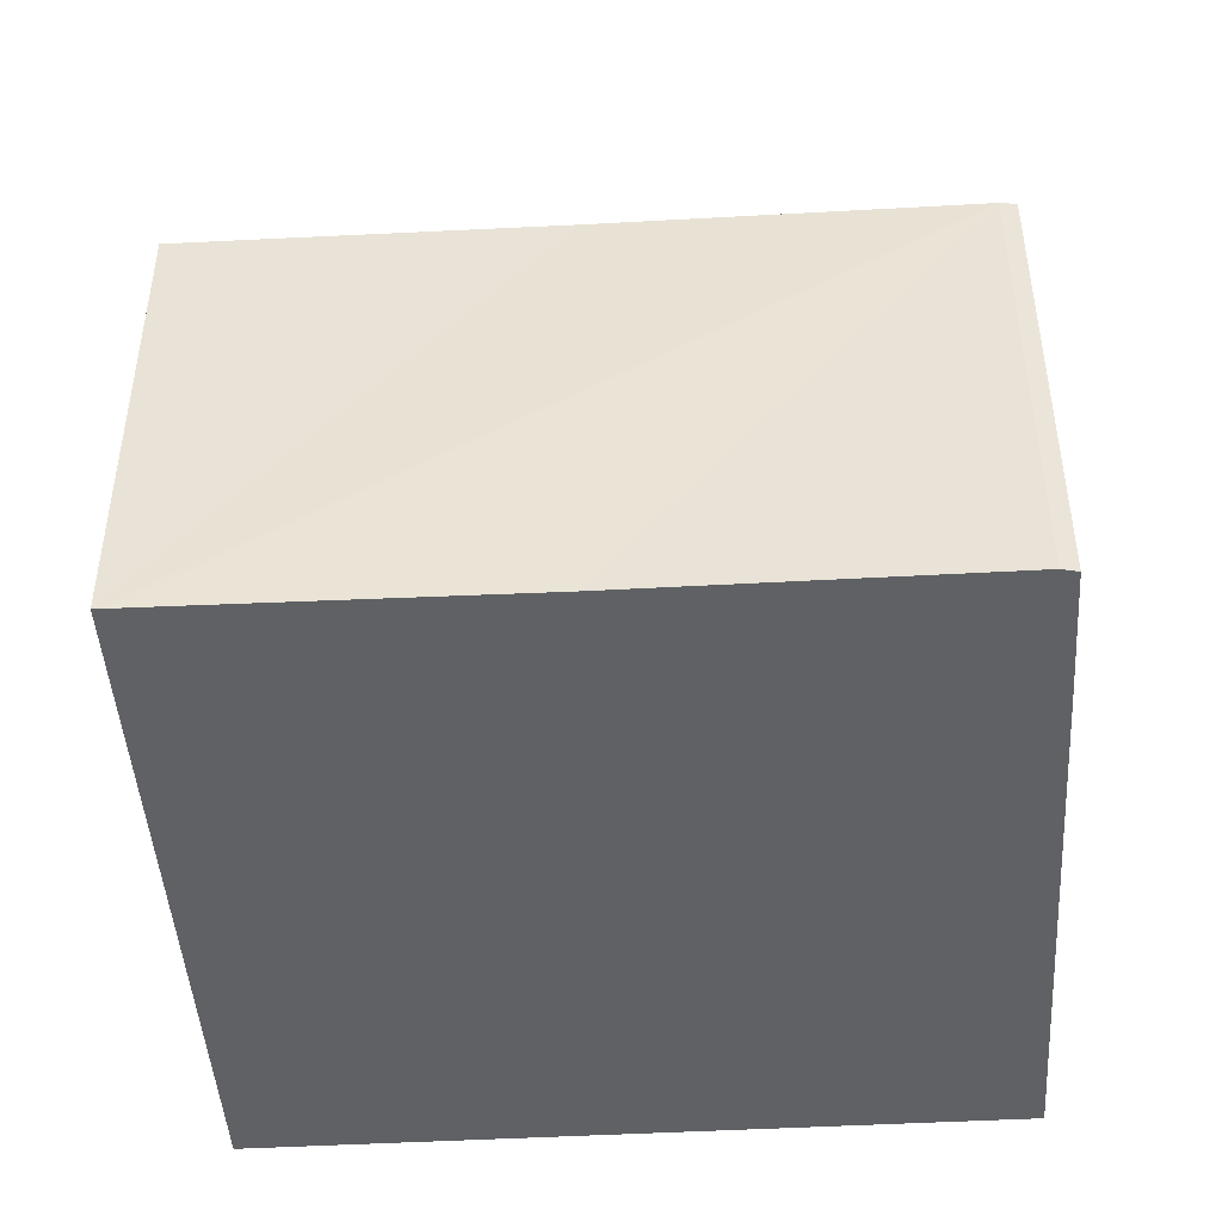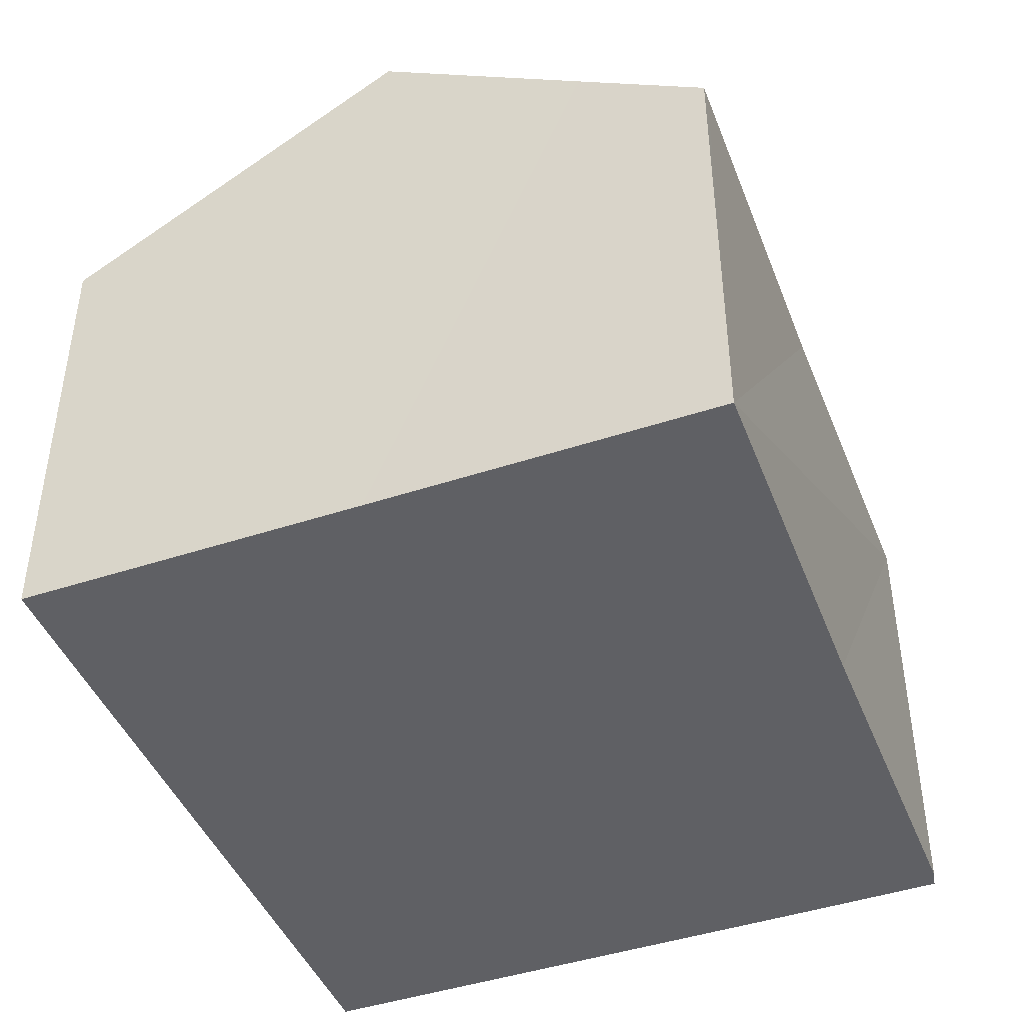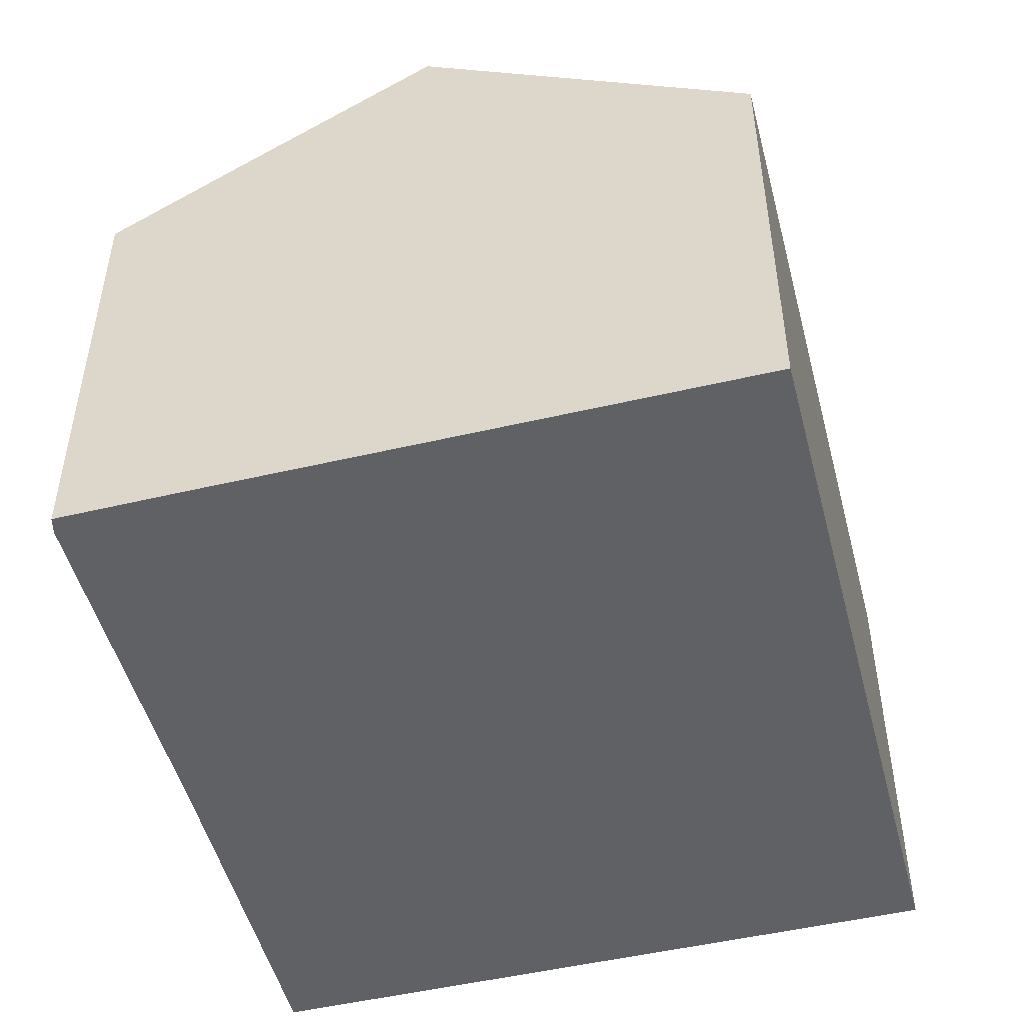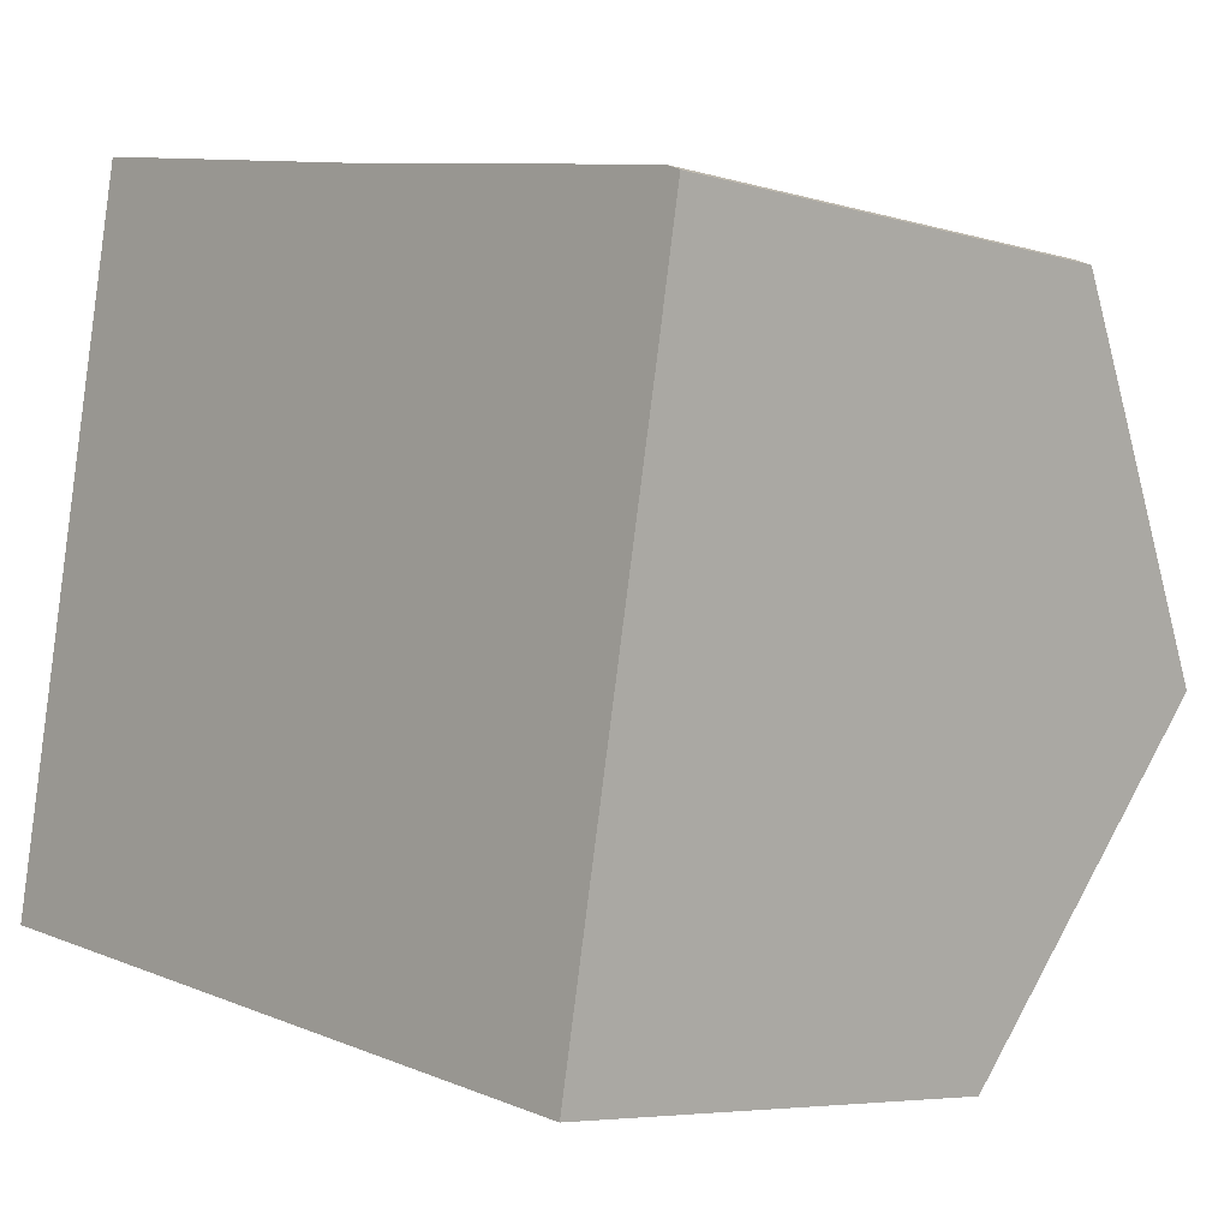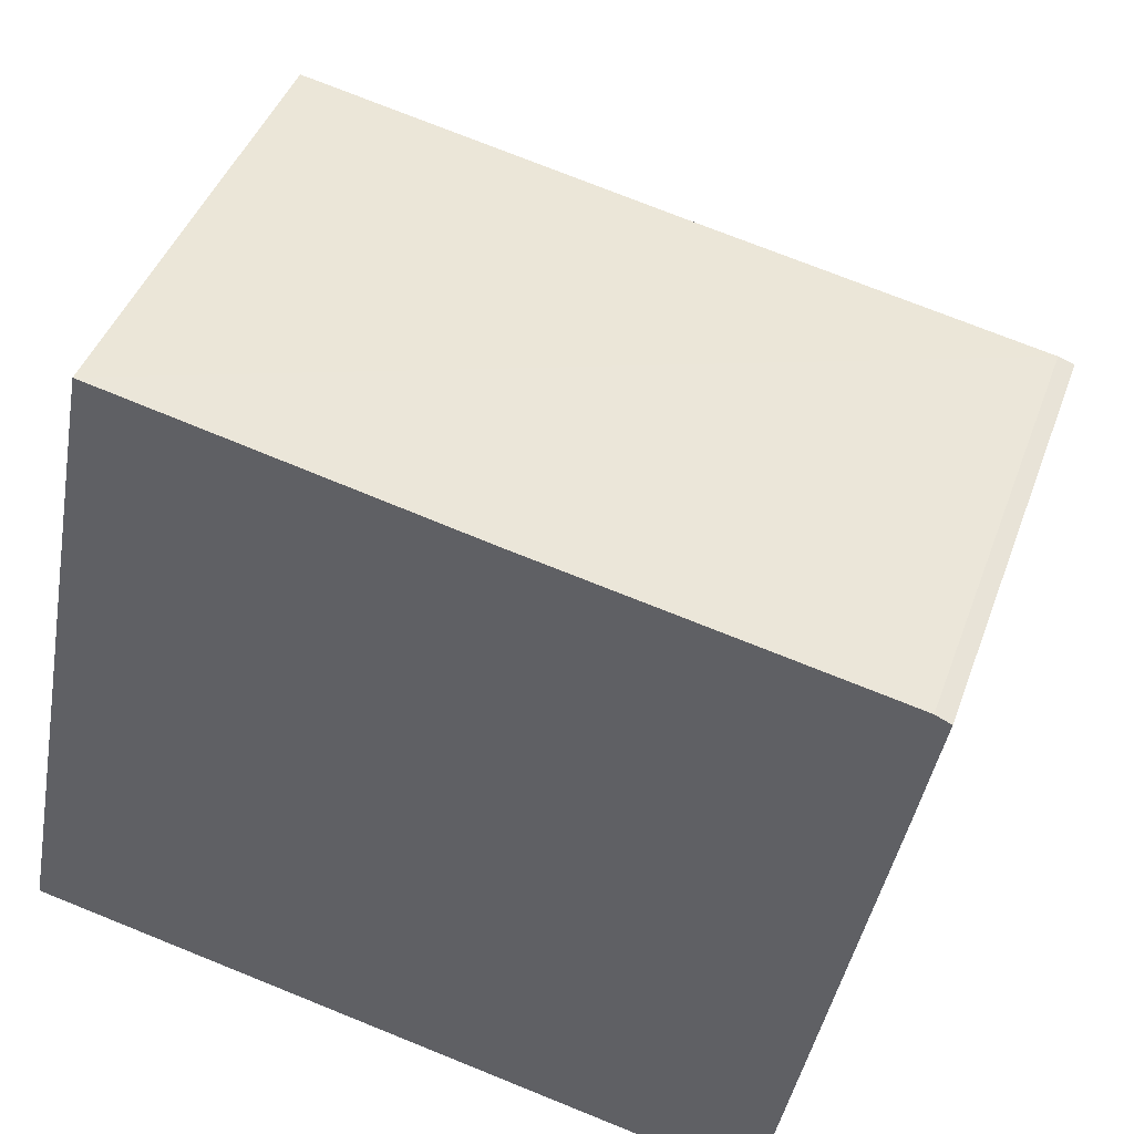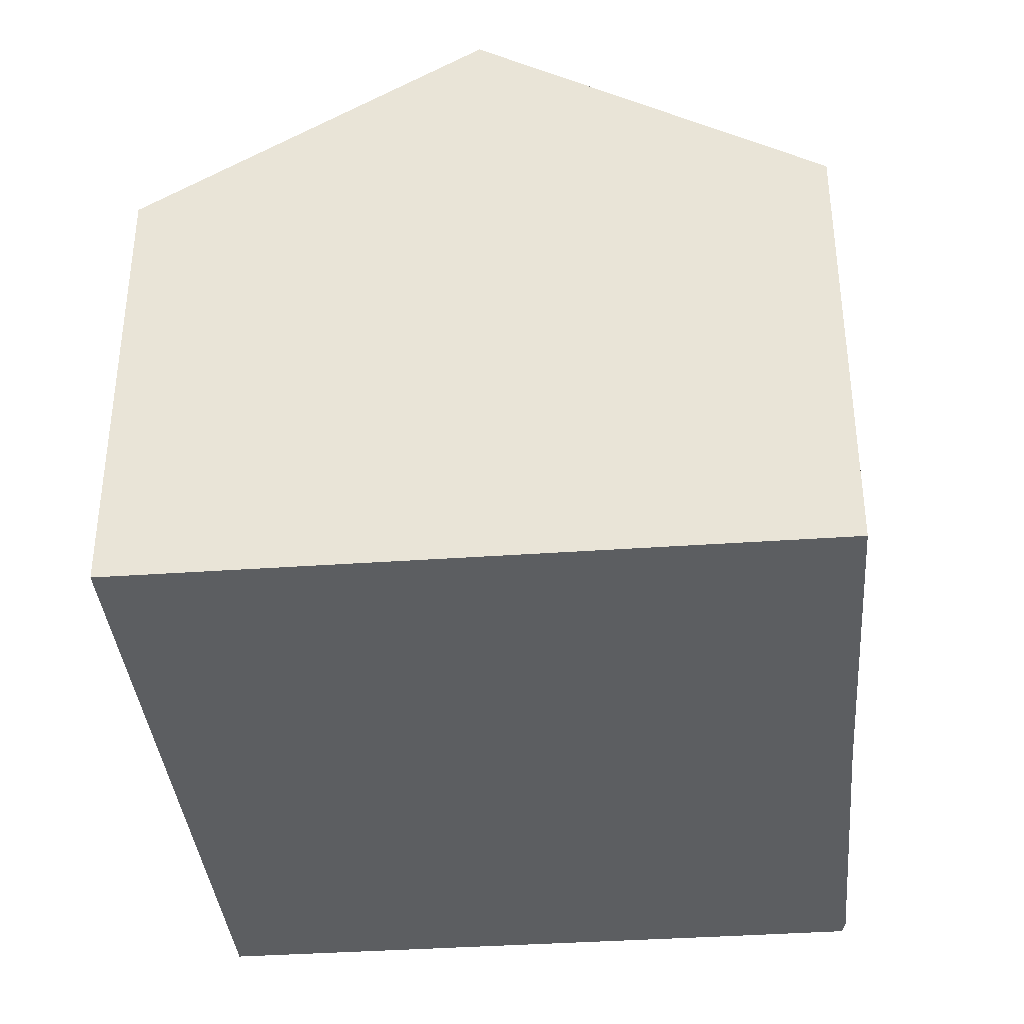
<metadata>
{"format":"obj","ext":"obj","renderer":"f3d","projection":"perspective","resolution":1024,"background":"white","views":[{"elev":-46.0,"azim":14.4,"up":"+Y"},{"elev":-44.5,"azim":-58.2,"up":"+Y"},{"elev":-49.4,"azim":115.3,"up":"+Y"},{"elev":-5.7,"azim":47.4,"up":"+Z"},{"elev":43.4,"azim":19.2,"up":"+Z"},{"elev":-37.3,"azim":-74.1,"up":"+Y"}]}
</metadata>
<code>
v  13.2 8.578 6.367
v  13.34 7.287 8.556
v  13.58 7.322 8.45
v  7.736 7.287 9.619
v  12.59 10.5 3.178
v  1.019 10.5 5.373
v  2.226 7.242 10.74
v  1.659 8.466 8.748
v  2.039 7.24 10.78
v  11.57 7.26 -2.195
v  0 7.26 4.445e-16
v  2.039 -6.601e-16 10.78
v  2.226 -6.578e-16 10.74
v  7.736 -5.89e-16 9.619
v  13.34 -5.239e-16 8.556
v  13.58 -5.174e-16 8.45
v  13.2 -3.899e-16 6.367
v  12.59 -1.946e-16 3.178
v  11.57 1.344e-16 -2.195
v  0 0 0
v  1.019 -3.29e-16 5.373
v  1.659 -5.357e-16 8.748
g defaultobject
f 1 2 3
f 2 1 4
f 4 1 5
f 4 5 6
f 4 6 7
f 7 6 8
f 7 8 9
f 10 6 5
f 6 10 11
f 12 7 9
f 7 12 4
f 4 12 2
f 2 12 13
f 2 13 14
f 2 14 15
f 2 16 3
f 16 2 15
f 16 1 3
f 1 16 5
f 5 16 10
f 10 16 17
f 10 17 18
f 10 18 19
f 19 11 10
f 11 19 20
f 20 6 11
f 6 20 8
f 8 20 21
f 8 21 9
f 9 21 12
f 12 21 22
f 15 17 16
f 17 15 14
f 17 14 18
f 18 14 19
f 19 14 20
f 20 14 13
f 20 13 21
f 21 13 22
f 22 13 12

</code>
